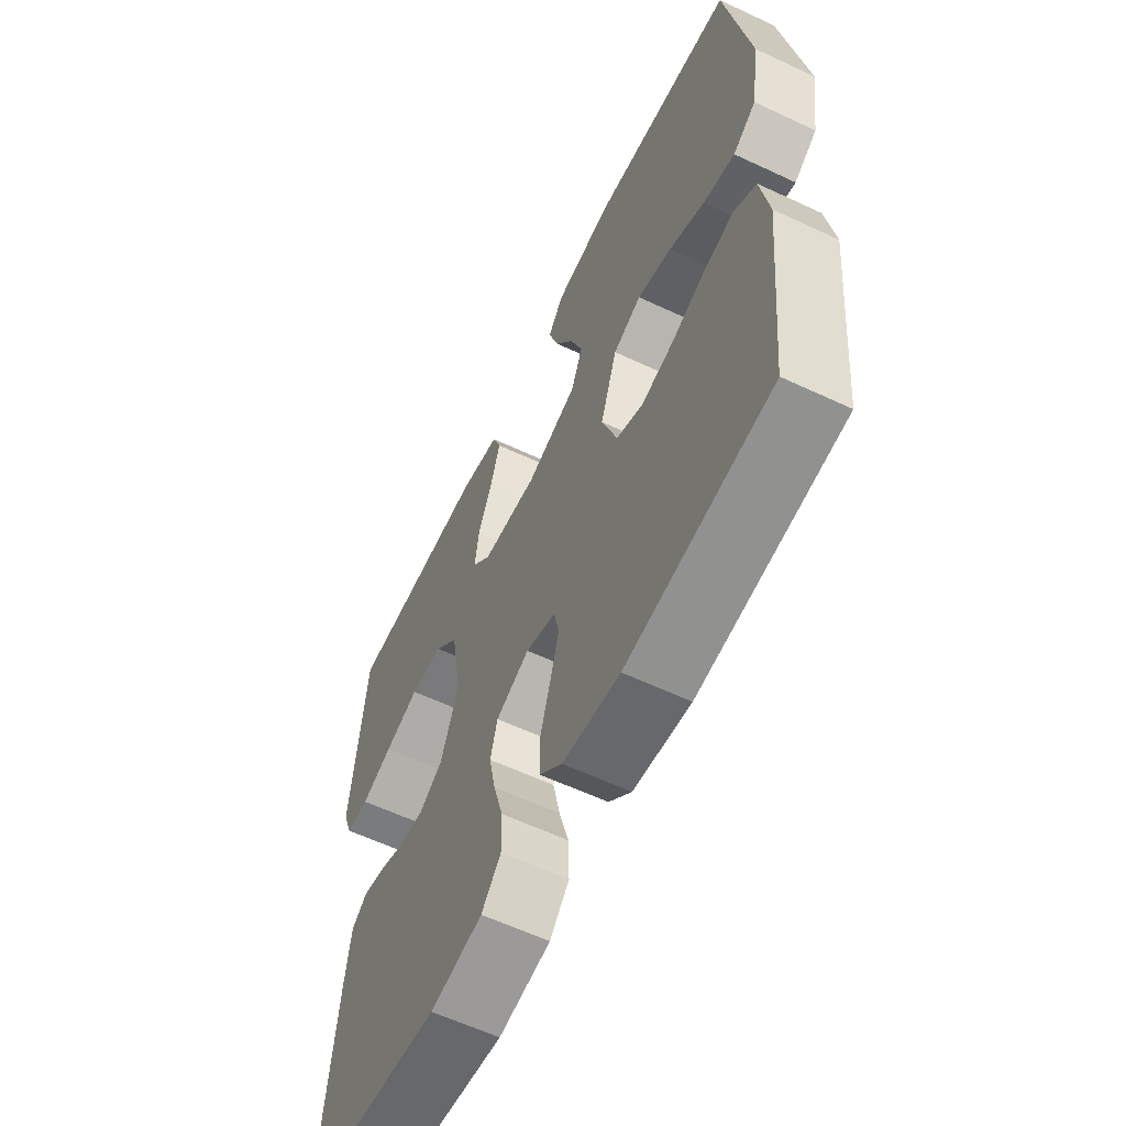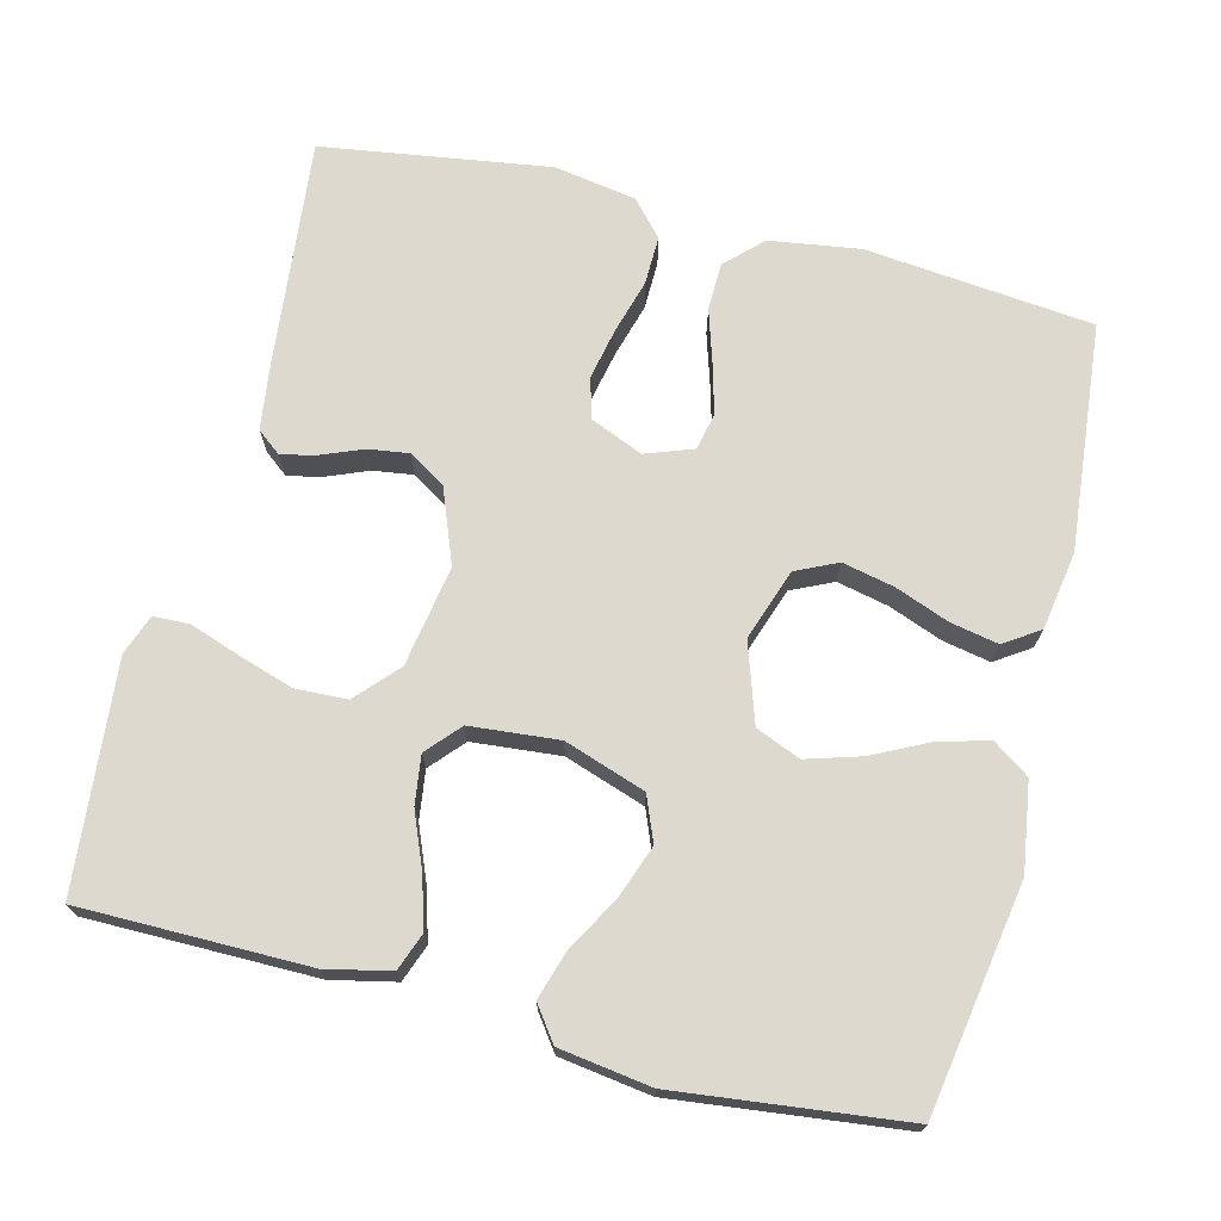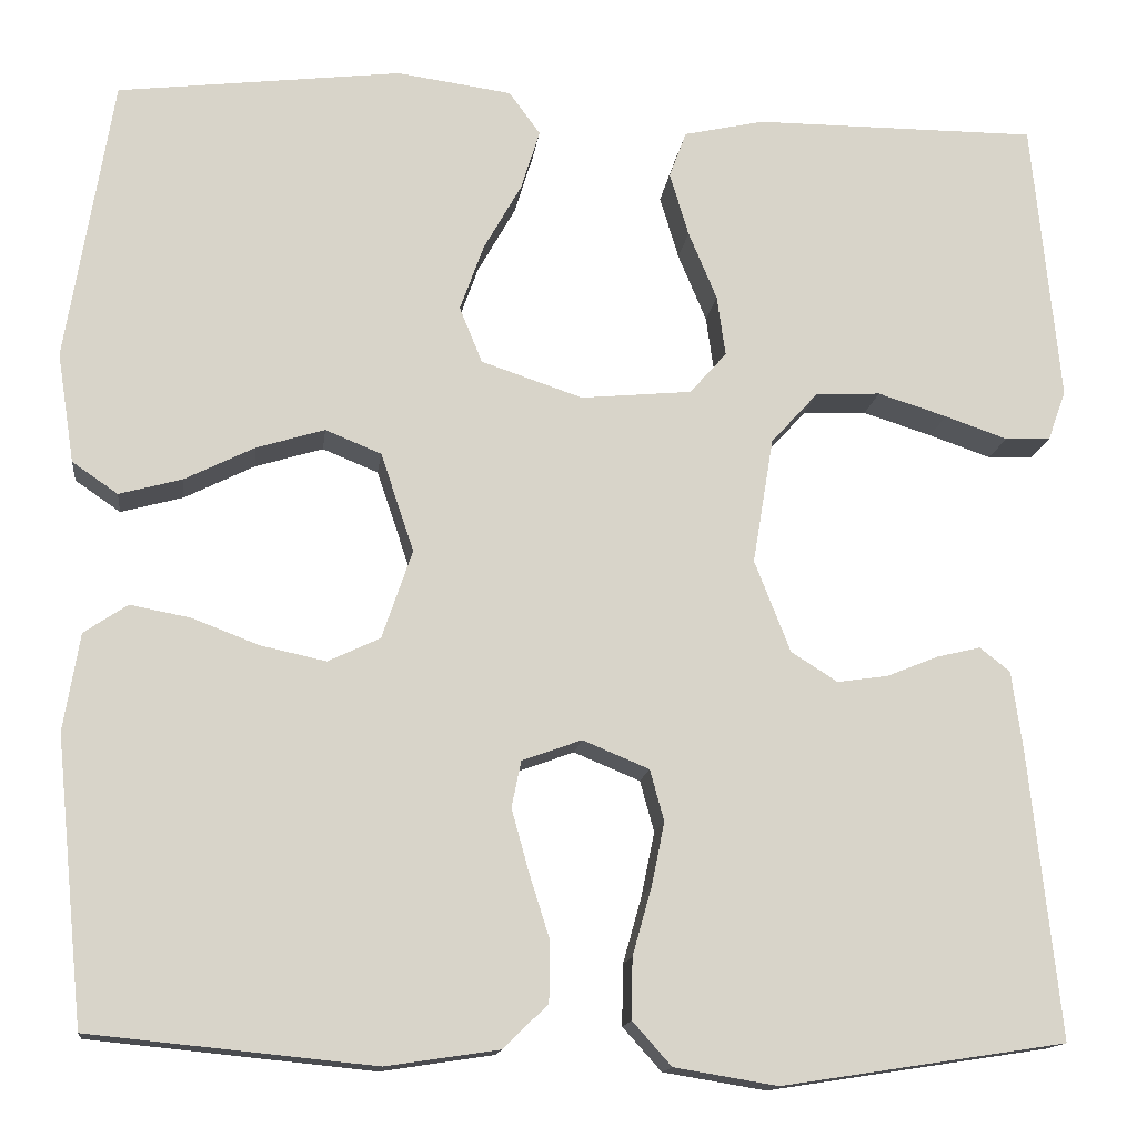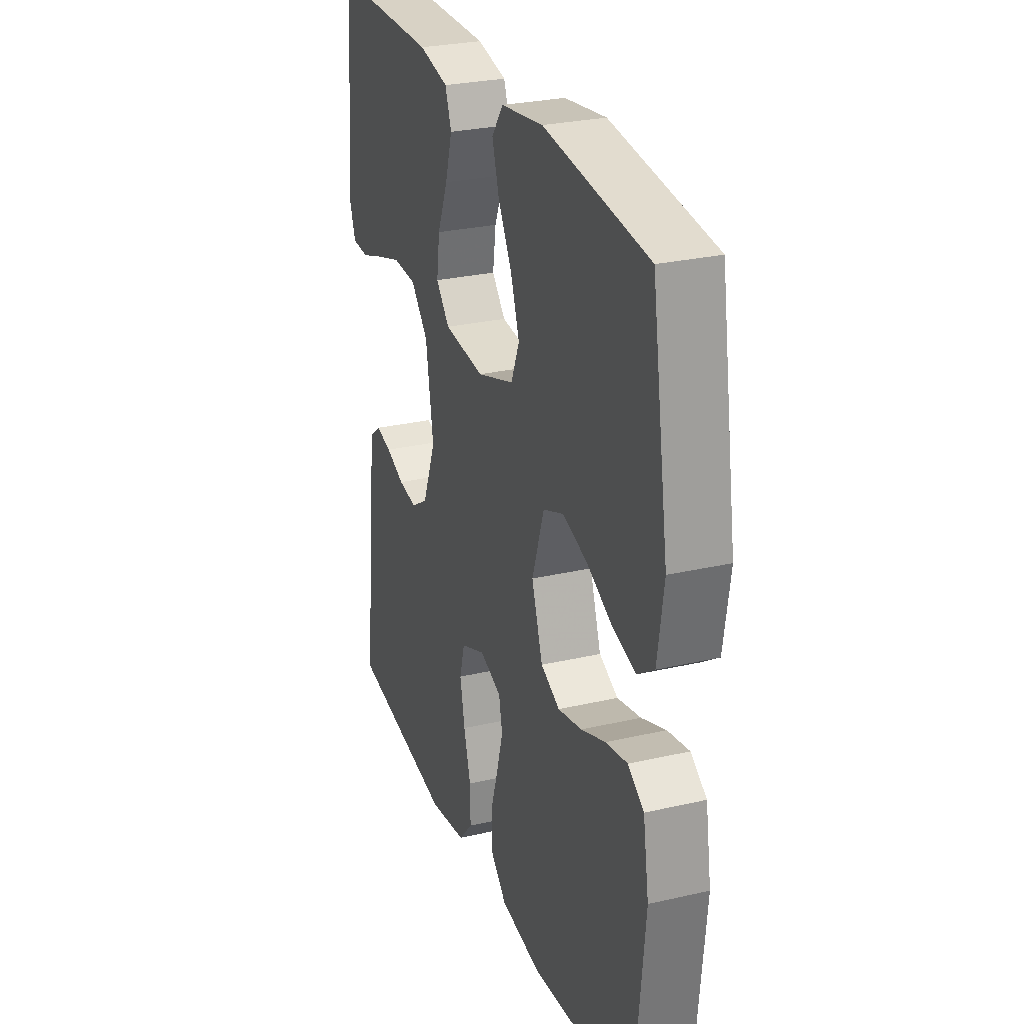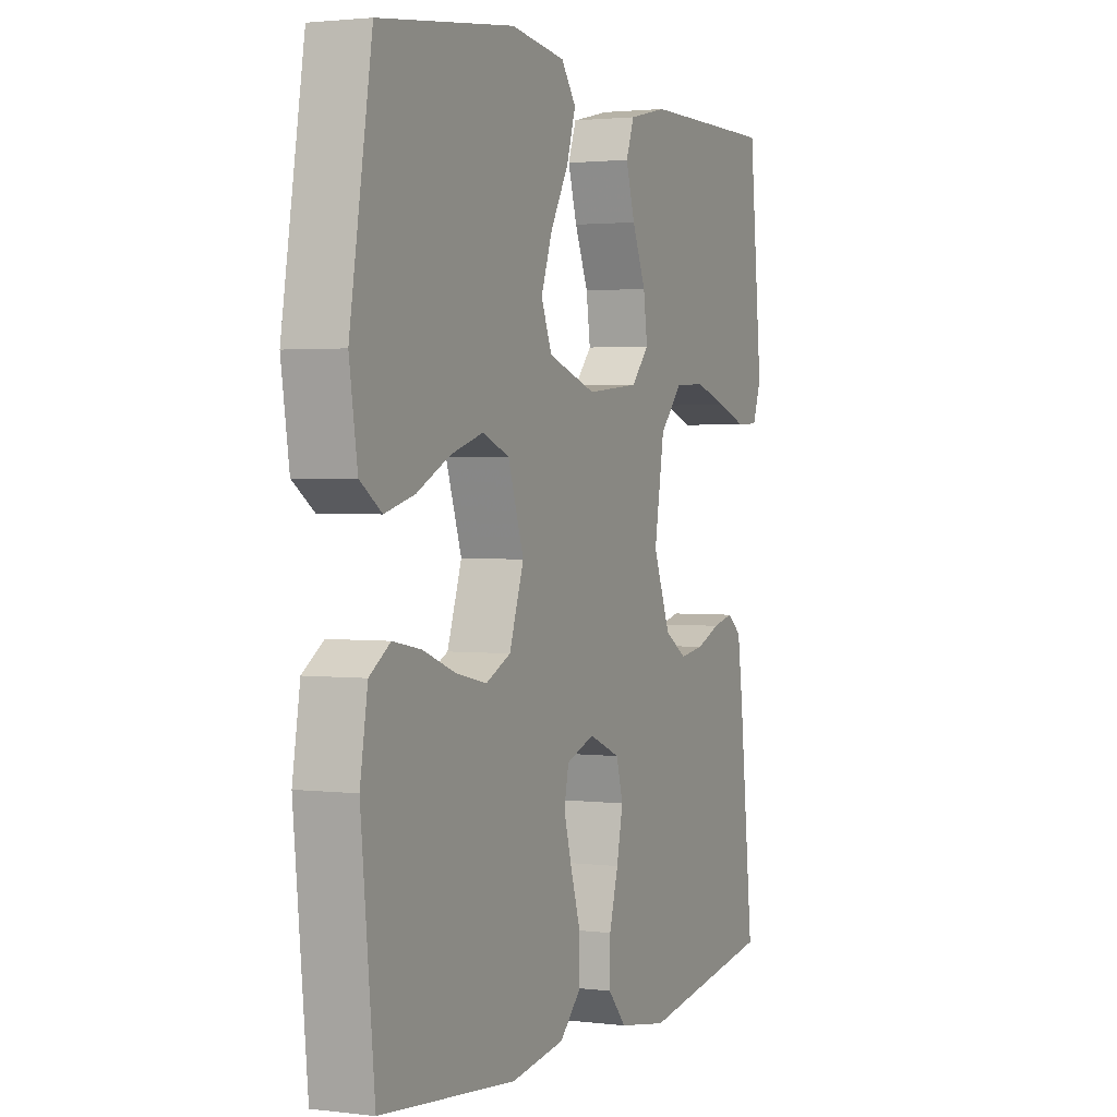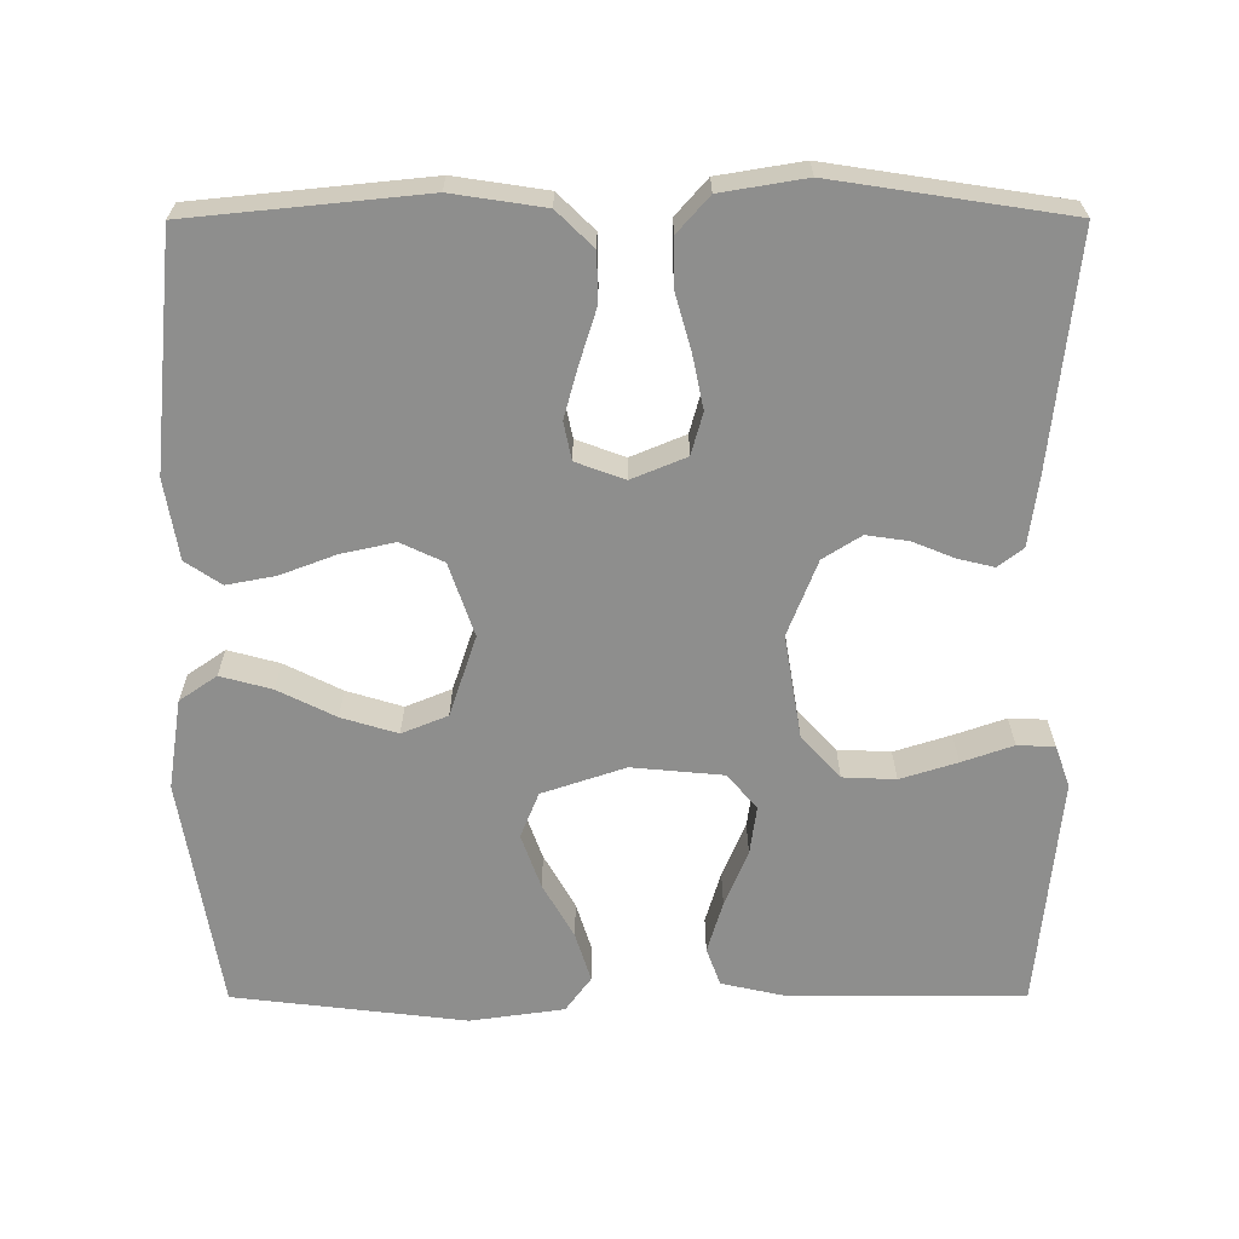
<metadata>
{"format":"obj","ext":"obj","renderer":"f3d","projection":"perspective","resolution":1024,"background":"white","views":[{"elev":-60.6,"azim":64.4,"up":"+Z"},{"elev":71.4,"azim":14.3,"up":"+Y"},{"elev":-14.3,"azim":173.1,"up":"+Z"},{"elev":27.7,"azim":70.5,"up":"+Z"},{"elev":2.0,"azim":114.0,"up":"+Z"},{"elev":-64.8,"azim":-179.9,"up":"+Y"}]}
</metadata>
<code>
v -0.5 0.07 -0.5
v -0.468 0.07 -0.2
v -0.456 0.07 -0.112
v -0.424 0.07 -0.087
v -0.378 0.07 -0.098
v -0.324 0.07 -0.12
v -0.27 0.07 -0.128
v -0.221 0.07 -0.097
v -0.183 0.07 0
v -0.205 0.07 0.133
v -0.255 0.07 0.188
v -0.323 0.07 0.191
v -0.396 0.07 0.168
v -0.462 0.07 0.145
v -0.51 0.07 0.147
v -0.529 0.07 0.2
v -0.5 0.07 0.5
v -0.2 0.07 0.5
v -0.115 0.07 0.481
v -0.097 0.07 0.432
v -0.117 0.07 0.365
v -0.147 0.07 0.293
v -0.156 0.07 0.229
v -0.117 0.07 0.185
v 0 0.07 0.174
v 0.107 0.07 0.21
v 0.131 0.07 0.269
v 0.106 0.07 0.339
v 0.066 0.07 0.41
v 0.046 0.07 0.474
v 0.079 0.07 0.519
v 0.2 0.07 0.536
v 0.5 0.07 0.5
v 0.549 0.07 0.2
v 0.531 0.07 0.084
v 0.483 0.07 0.051
v 0.417 0.07 0.069
v 0.343 0.07 0.106
v 0.271 0.07 0.128
v 0.212 0.07 0.104
v 0.177 0.07 0
v 0.209 0.07 -0.094
v 0.264 0.07 -0.12
v 0.333 0.07 -0.105
v 0.404 0.07 -0.078
v 0.467 0.07 -0.066
v 0.513 0.07 -0.097
v 0.53 0.07 -0.2
v 0.5 0.07 -0.5
v 0.2 0.07 -0.53
v 0.081 0.07 -0.512
v 0.034 0.07 -0.466
v 0.033 0.07 -0.403
v 0.055 0.07 -0.333
v 0.073 0.07 -0.268
v 0.063 0.07 -0.219
v 0 0.07 -0.196
v -0.07 0.07 -0.225
v -0.085 0.07 -0.279
v -0.071 0.07 -0.347
v -0.051 0.07 -0.418
v -0.05 0.07 -0.482
v -0.091 0.07 -0.528
v -0.2 0.07 -0.546
v -0.5 0 -0.5
v -0.468 0 -0.2
v -0.456 0 -0.112
v -0.424 0 -0.087
v -0.378 0 -0.098
v -0.324 0 -0.12
v -0.27 0 -0.128
v -0.221 0 -0.097
v -0.183 0 0
v -0.205 0 0.133
v -0.255 0 0.188
v -0.323 0 0.191
v -0.396 0 0.168
v -0.462 0 0.145
v -0.51 0 0.147
v -0.529 0 0.2
v -0.5 0 0.5
v -0.2 0 0.5
v -0.115 0 0.481
v -0.097 0 0.432
v -0.117 0 0.365
v -0.147 0 0.293
v -0.156 0 0.229
v -0.117 0 0.185
v 0 0 0.174
v 0.107 0 0.21
v 0.131 0 0.269
v 0.106 0 0.339
v 0.066 0 0.41
v 0.046 0 0.474
v 0.079 0 0.519
v 0.2 0 0.536
v 0.5 0 0.5
v 0.549 0 0.2
v 0.531 0 0.084
v 0.483 0 0.051
v 0.417 0 0.069
v 0.343 0 0.106
v 0.271 0 0.128
v 0.212 0 0.104
v 0.177 0 0
v 0.209 0 -0.094
v 0.264 0 -0.12
v 0.333 0 -0.105
v 0.404 0 -0.078
v 0.467 0 -0.066
v 0.513 0 -0.097
v 0.53 0 -0.2
v 0.5 0 -0.5
v 0.2 0 -0.53
v 0.081 0 -0.512
v 0.034 0 -0.466
v 0.033 0 -0.403
v 0.055 0 -0.333
v 0.073 0 -0.268
v 0.063 0 -0.219
v 0 0 -0.196
v -0.07 0 -0.225
v -0.085 0 -0.279
v -0.071 0 -0.347
v -0.051 0 -0.418
v -0.05 0 -0.482
v -0.091 0 -0.528
v -0.2 0 -0.546
f 60 61 62 63
f 59 60 63 64
f 58 59 64 1
f 51 52 53 54
f 51 54 55
f 50 51 55
f 49 50 55 56
f 47 48 49 56
f 44 45 46 47
f 43 44 47 56
f 35 36 37 38
f 35 38 39
f 34 35 39
f 33 34 39
f 32 33 39 40
f 28 29 30 31
f 27 28 31 32
f 19 20 21 22
f 17 18 19 22
f 17 22 23
f 16 17 23 24
f 13 14 15 16
f 12 13 16
f 3 4 5 6
f 3 6 7
f 58 1 2 3
f 57 58 3 7
f 42 43 56 57
f 41 42 57 7
f 27 32 40 41
f 26 27 41
f 25 26 41
f 12 16 24
f 11 12 24
f 10 11 24 25
f 9 10 25 41
f 41 7 8
f 8 9 41
f 127 126 125 124
f 128 127 124 123
f 65 128 123 122
f 118 117 116 115
f 119 118 115
f 119 115 114
f 120 119 114 113
f 120 113 112 111
f 111 110 109 108
f 120 111 108 107
f 102 101 100 99
f 103 102 99
f 103 99 98
f 103 98 97
f 104 103 97 96
f 95 94 93 92
f 96 95 92 91
f 86 85 84 83
f 86 83 82 81
f 87 86 81
f 88 87 81 80
f 80 79 78 77
f 80 77 76
f 70 69 68 67
f 71 70 67
f 67 66 65 122
f 71 67 122 121
f 121 120 107 106
f 71 121 106 105
f 105 104 96 91
f 105 91 90
f 105 90 89
f 88 80 76
f 88 76 75
f 89 88 75 74
f 105 89 74 73
f 72 71 105
f 105 73 72
f 1 65 66 2
f 2 66 67 3
f 3 67 68 4
f 4 68 69 5
f 5 69 70 6
f 6 70 71 7
f 7 71 72 8
f 8 72 73 9
f 9 73 74 10
f 10 74 75 11
f 11 75 76 12
f 12 76 77 13
f 13 77 78 14
f 14 78 79 15
f 15 79 80 16
f 16 80 81 17
f 17 81 82 18
f 18 82 83 19
f 19 83 84 20
f 20 84 85 21
f 21 85 86 22
f 22 86 87 23
f 23 87 88 24
f 24 88 89 25
f 25 89 90 26
f 26 90 91 27
f 27 91 92 28
f 28 92 93 29
f 29 93 94 30
f 30 94 95 31
f 31 95 96 32
f 32 96 97 33
f 33 97 98 34
f 34 98 99 35
f 35 99 100 36
f 36 100 101 37
f 37 101 102 38
f 38 102 103 39
f 39 103 104 40
f 40 104 105 41
f 41 105 106 42
f 42 106 107 43
f 43 107 108 44
f 44 108 109 45
f 45 109 110 46
f 46 110 111 47
f 47 111 112 48
f 48 112 113 49
f 49 113 114 50
f 50 114 115 51
f 51 115 116 52
f 52 116 117 53
f 53 117 118 54
f 54 118 119 55
f 55 119 120 56
f 56 120 121 57
f 57 121 122 58
f 58 122 123 59
f 59 123 124 60
f 60 124 125 61
f 61 125 126 62
f 62 126 127 63
f 63 127 128 64
f 64 128 65 1

</code>
